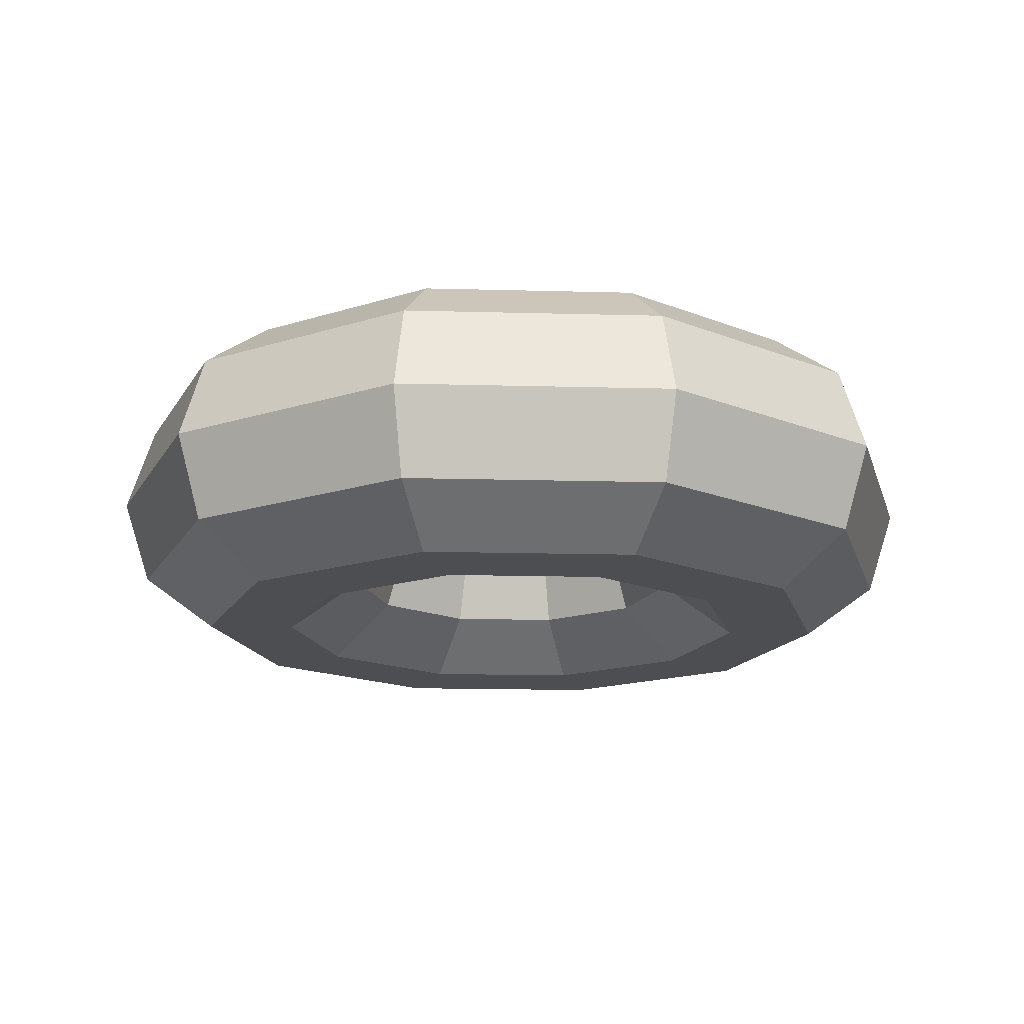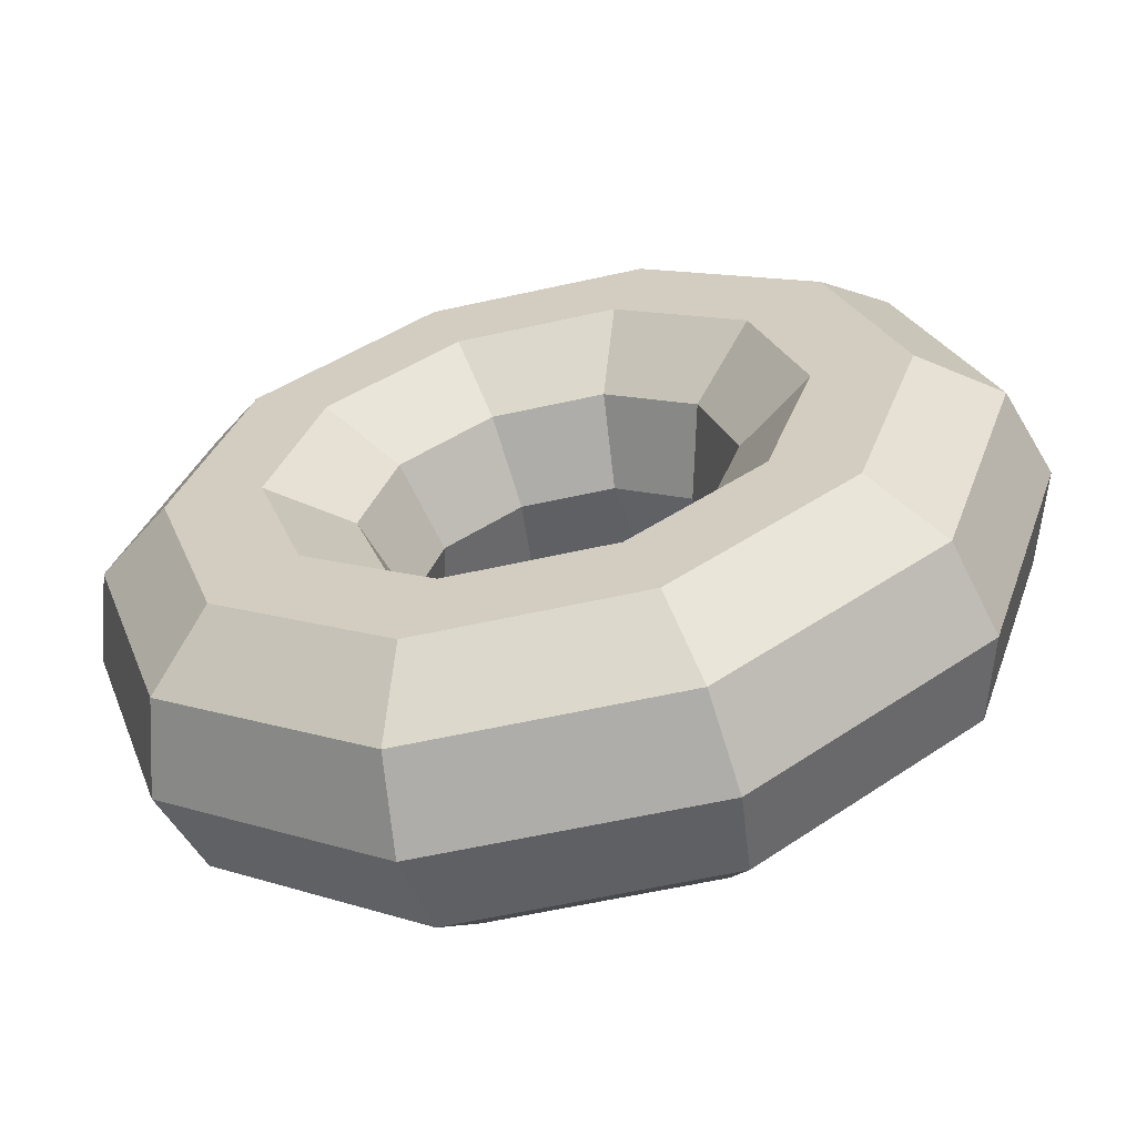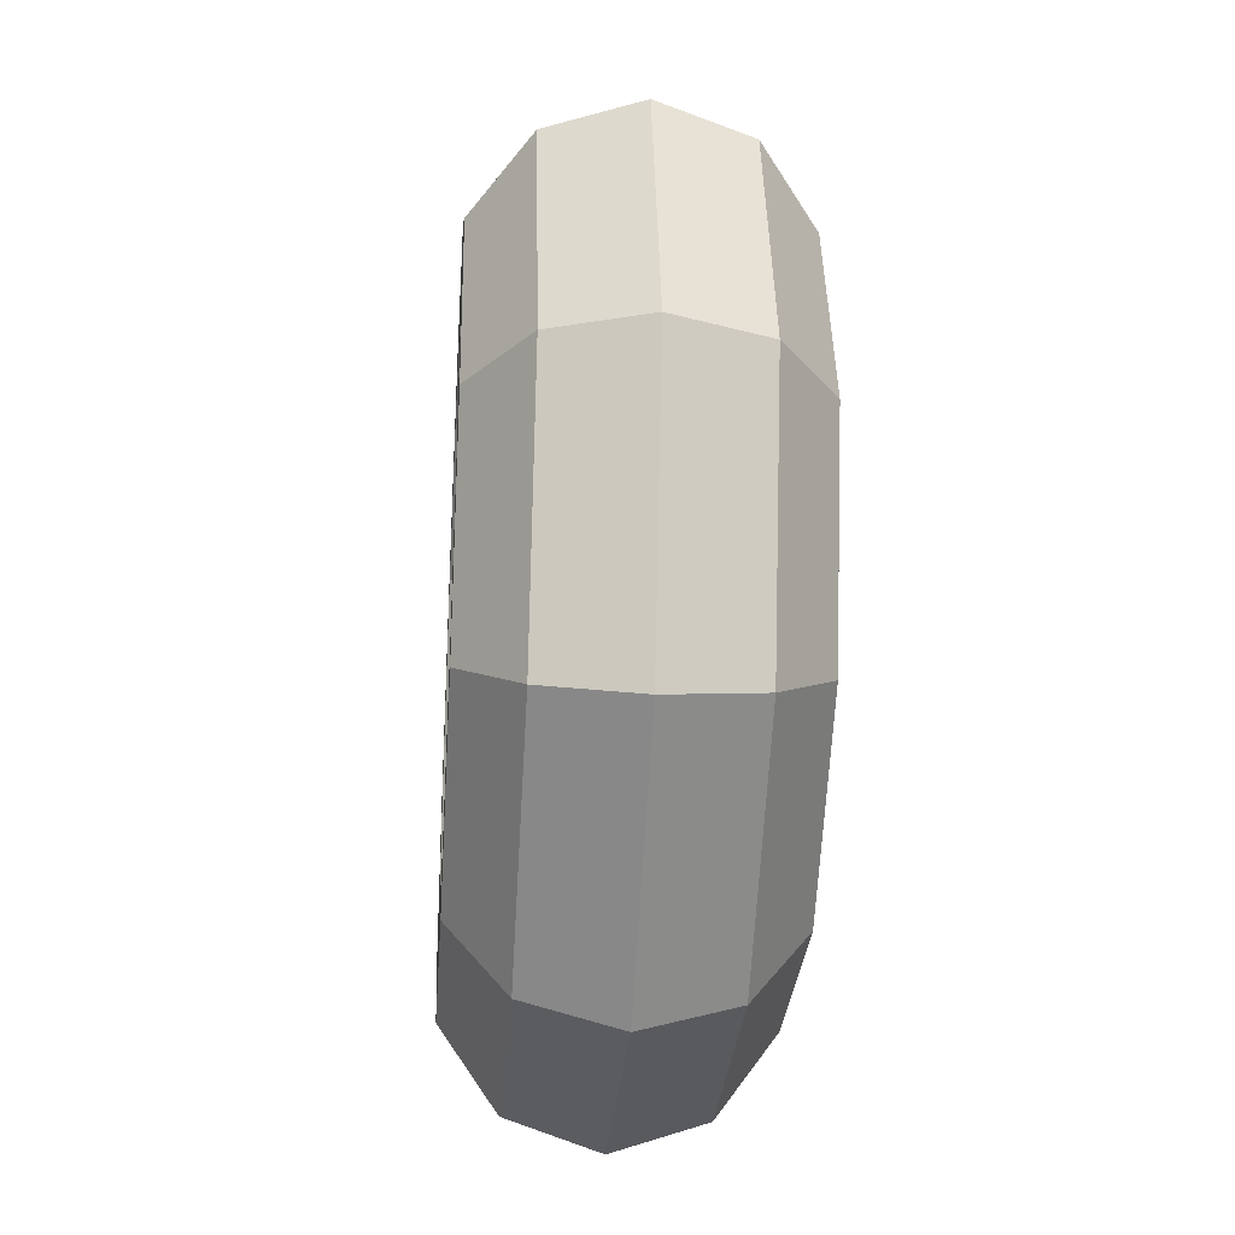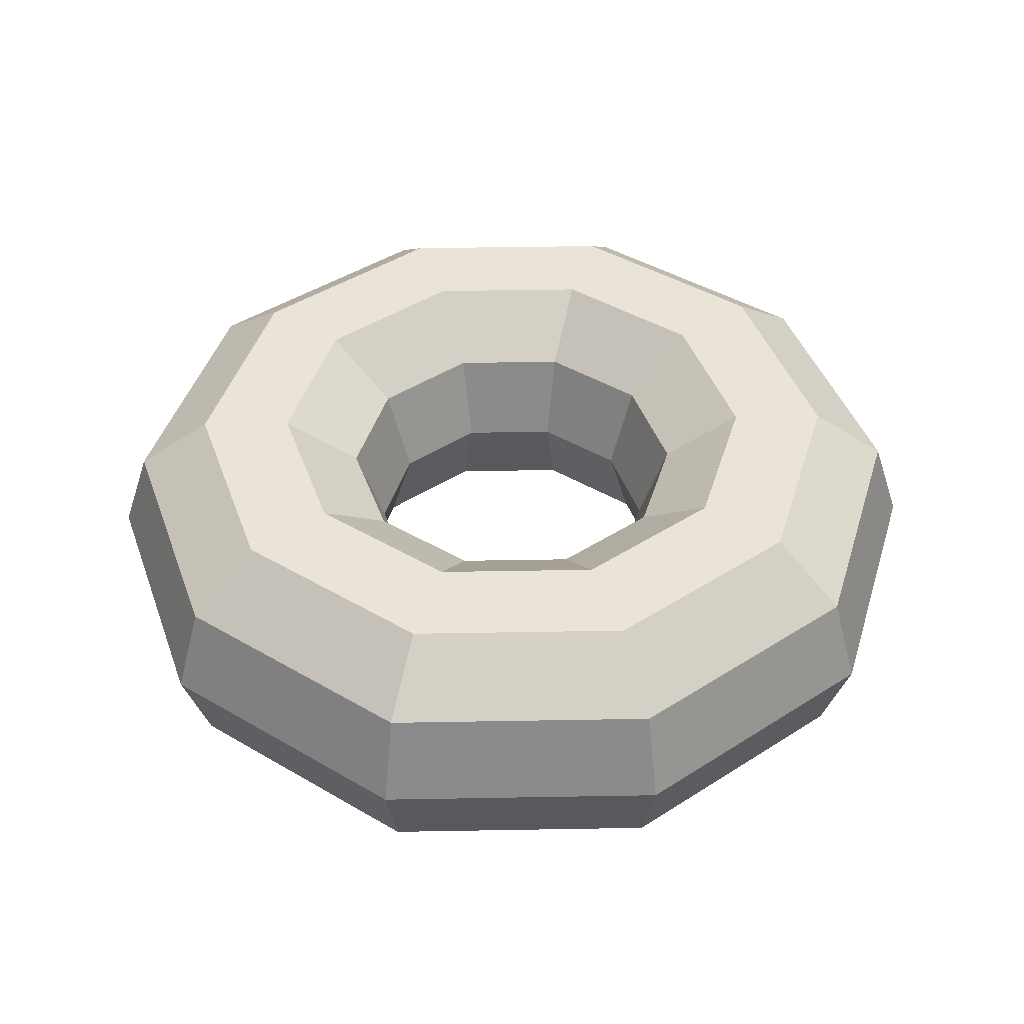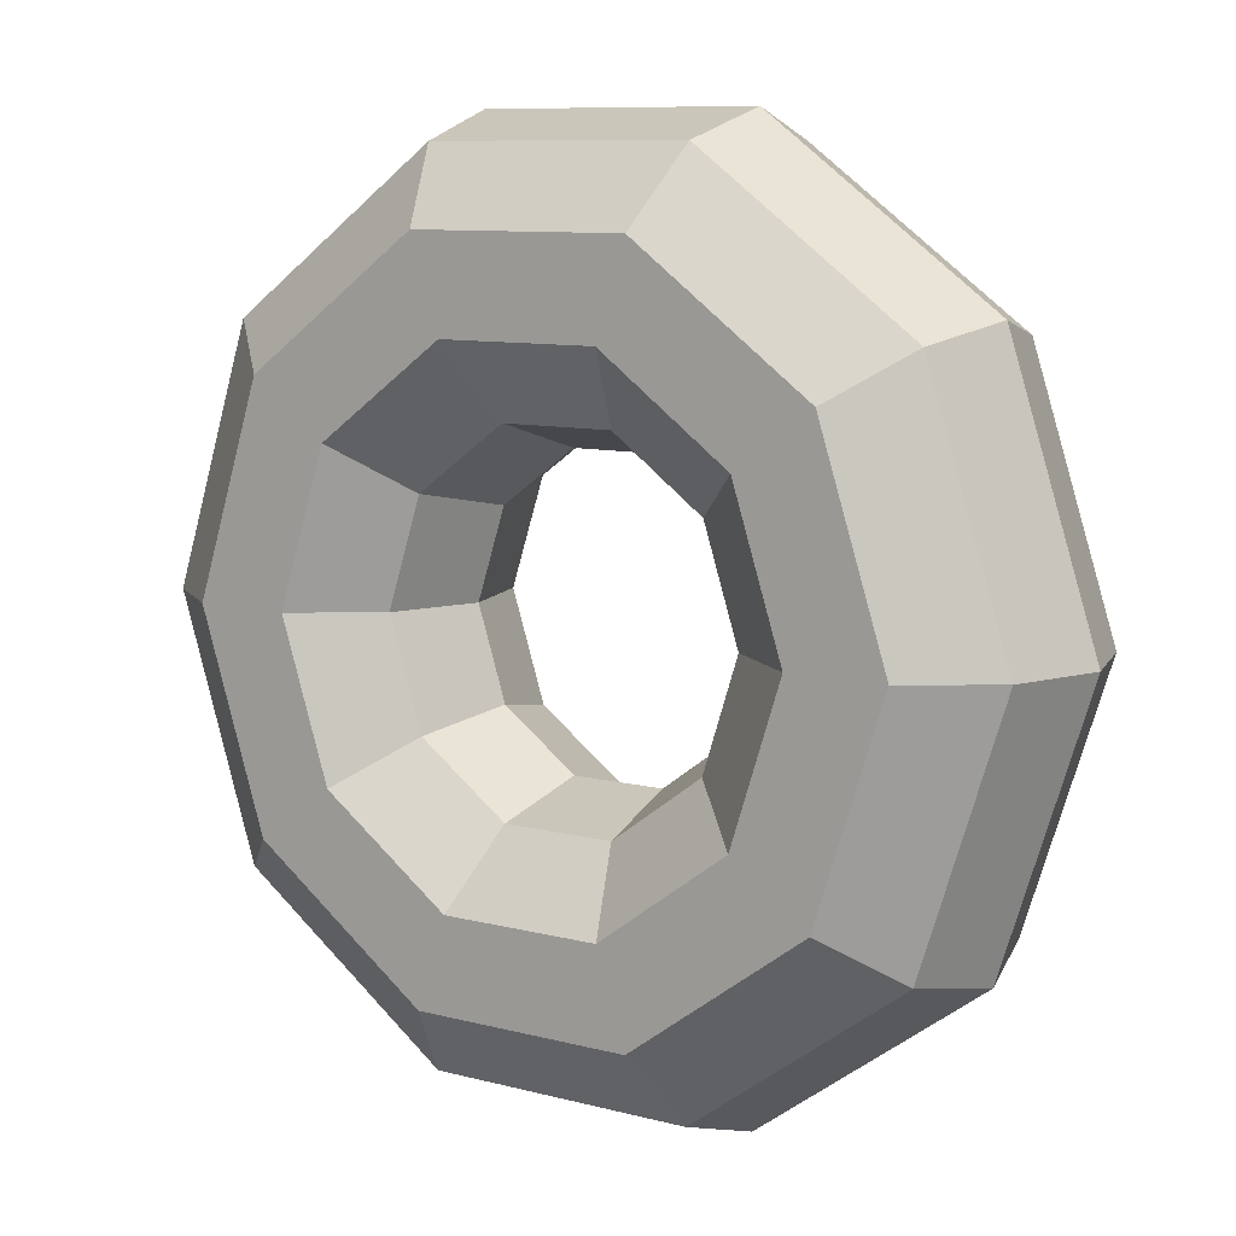
<metadata>
{"format":"obj","ext":"obj","renderer":"f3d","projection":"perspective","resolution":1024,"background":"white","views":[{"elev":-16.8,"azim":68.9,"up":"+Y"},{"elev":-61.3,"azim":-167.3,"up":"+Z"},{"elev":-29.2,"azim":-94.1,"up":"+Z"},{"elev":43.3,"azim":70.8,"up":"+Y"},{"elev":9.1,"azim":-144.9,"up":"+Z"}]}
</metadata>
<code>
g _Combined Mesh [Torus]
v 0.1687 1.99 -0.5193
v 0.2009 2.311 -0.6185
v 0.5261 2.311 -0.3822
v 0.4417 1.99 -0.3209
v -0.1687 1.99 -0.5193
v -0.2009 2.311 -0.6184
v 0.2009 2.311 -0.6185
v 0.1687 1.99 -0.5193
v -0.4417 1.99 -0.3209
v -0.5261 2.311 -0.3822
v -0.2009 2.311 -0.6184
v -0.1687 1.99 -0.5193
v -0.546 1.99 3.254e-08
v -0.6503 2.311 3.876e-08
v -0.5261 2.311 -0.3822
v -0.4417 1.99 -0.3209
v -0.4417 1.99 0.3209
v -0.5261 2.311 0.3822
v -0.6503 2.311 3.876e-08
v -0.546 1.99 3.254e-08
v -0.1687 1.99 0.5193
v -0.2009 2.311 0.6184
v -0.5261 2.311 0.3822
v -0.4417 1.99 0.3209
v 0.1687 1.99 0.5193
v 0.2009 2.311 0.6184
v -0.2009 2.311 0.6184
v -0.1687 1.99 0.5193
v 0.4417 1.99 0.3209
v 0.5261 2.311 0.3822
v 0.2009 2.311 0.6184
v 0.1687 1.99 0.5193
v 0.546 1.99 0
v 0.6503 2.311 0
v 0.5261 2.311 0.3822
v 0.4417 1.99 0.3209
v 0.4417 1.99 -0.3209
v 0.5261 2.311 -0.3822
v 0.6503 2.311 0
v 0.546 1.99 0
v 0.2009 2.311 -0.6185
v 0.2853 2.509 -0.8781
v 0.7469 2.509 -0.5427
v 0.5261 2.311 -0.3822
v -0.2009 2.311 -0.6184
v -0.2853 2.509 -0.8781
v 0.2853 2.509 -0.8781
v 0.2009 2.311 -0.6185
v -0.5261 2.311 -0.3822
v -0.7469 2.509 -0.5427
v -0.2853 2.509 -0.8781
v -0.2009 2.311 -0.6184
v -0.6503 2.311 3.876e-08
v -0.9233 2.509 5.503e-08
v -0.7469 2.509 -0.5427
v -0.5261 2.311 -0.3822
v -0.5261 2.311 0.3822
v -0.7469 2.509 0.5427
v -0.9233 2.509 5.503e-08
v -0.6503 2.311 3.876e-08
v -0.2009 2.311 0.6184
v -0.2853 2.509 0.8781
v -0.7469 2.509 0.5427
v -0.5261 2.311 0.3822
v 0.2009 2.311 0.6184
v 0.2853 2.509 0.8781
v -0.2853 2.509 0.8781
v -0.2009 2.311 0.6184
v 0.5261 2.311 0.3822
v 0.7469 2.509 0.5427
v 0.2853 2.509 0.8781
v 0.2009 2.311 0.6184
v 0.6503 2.311 0
v 0.9233 2.509 0
v 0.7469 2.509 0.5427
v 0.5261 2.311 0.3822
v 0.5261 2.311 -0.3822
v 0.7469 2.509 -0.5427
v 0.9233 2.509 0
v 0.6503 2.311 0
v 0.2853 2.509 -0.8781
v 0.3896 2.509 -1.199
v 1.02 2.509 -0.741
v 0.7469 2.509 -0.5427
v -0.2853 2.509 -0.8781
v -0.3896 2.509 -1.199
v -0.7469 2.509 -0.5427
v -1.02 2.509 -0.741
v -0.9233 2.509 5.503e-08
v -1.261 2.509 7.514e-08
v -0.7469 2.509 0.5427
v -1.02 2.509 0.741
v -0.2853 2.509 0.8781
v -0.3896 2.509 1.199
v 0.2853 2.509 0.8781
v 0.3896 2.509 1.199
v 0.7469 2.509 0.5427
v 1.02 2.509 0.741
v 0.9233 2.509 0
v 1.261 2.509 0
v 0.3896 2.509 -1.199
v 0.4739 2.311 -1.459
v 1.241 2.311 -0.9015
v 1.02 2.509 -0.741
v -0.3896 2.509 -1.199
v -0.4739 2.311 -1.459
v 0.4739 2.311 -1.459
v 0.3896 2.509 -1.199
v -1.02 2.509 -0.741
v -1.241 2.311 -0.9015
v -0.4739 2.311 -1.459
v -0.3896 2.509 -1.199
v -1.261 2.509 7.514e-08
v -1.534 2.311 9.142e-08
v -1.241 2.311 -0.9015
v -1.02 2.509 -0.741
v -1.02 2.509 0.741
v -1.241 2.311 0.9015
v -1.534 2.311 9.142e-08
v -1.261 2.509 7.514e-08
v -0.3896 2.509 1.199
v -0.4739 2.311 1.459
v -1.241 2.311 0.9015
v -1.02 2.509 0.741
v 0.3896 2.509 1.199
v 0.4739 2.311 1.459
v -0.4739 2.311 1.459
v -0.3896 2.509 1.199
v 1.02 2.509 0.741
v 1.241 2.311 0.9015
v 0.4739 2.311 1.459
v 0.3896 2.509 1.199
v 1.261 2.509 0
v 1.534 2.311 0
v 1.241 2.311 0.9015
v 1.02 2.509 0.741
v 1.02 2.509 -0.741
v 1.241 2.311 -0.9015
v 1.534 2.311 0
v 1.261 2.509 0
v 0.4739 2.311 -1.459
v 0.5062 1.99 -1.558
v 1.325 1.99 -0.9628
v 1.241 2.311 -0.9015
v -0.4739 2.311 -1.459
v -0.5062 1.99 -1.558
v 0.5062 1.99 -1.558
v 0.4739 2.311 -1.459
v -1.241 2.311 -0.9015
v -1.325 1.99 -0.9628
v -0.5062 1.99 -1.558
v -0.4739 2.311 -1.459
v -1.534 2.311 9.142e-08
v -1.638 1.99 9.763e-08
v -1.325 1.99 -0.9628
v -1.241 2.311 -0.9015
v -1.241 2.311 0.9015
v -1.325 1.99 0.9628
v -1.638 1.99 9.763e-08
v -1.534 2.311 9.142e-08
v -0.4739 2.311 1.459
v -0.5062 1.99 1.558
v -1.325 1.99 0.9628
v -1.241 2.311 0.9015
v 0.4739 2.311 1.459
v 0.5062 1.99 1.558
v -0.5062 1.99 1.558
v -0.4739 2.311 1.459
v 1.241 2.311 0.9015
v 1.325 1.99 0.9628
v 0.5062 1.99 1.558
v 0.4739 2.311 1.459
v 1.534 2.311 0
v 1.638 1.99 0
v 1.325 1.99 0.9628
v 1.241 2.311 0.9015
v 1.241 2.311 -0.9015
v 1.325 1.99 -0.9628
v 1.638 1.99 0
v 1.534 2.311 0
v 0.5062 1.99 -1.558
v 0.4739 1.669 -1.459
v 1.241 1.669 -0.9015
v 1.325 1.99 -0.9628
v -0.5062 1.99 -1.558
v -0.4739 1.669 -1.459
v 0.4739 1.669 -1.459
v 0.5062 1.99 -1.558
v -1.325 1.99 -0.9628
v -1.241 1.669 -0.9015
v -0.4739 1.669 -1.459
v -0.5062 1.99 -1.558
v -1.638 1.99 9.763e-08
v -1.534 1.669 9.142e-08
v -1.241 1.669 -0.9015
v -1.325 1.99 -0.9628
v -1.325 1.99 0.9628
v -1.241 1.669 0.9015
v -1.534 1.669 9.142e-08
v -1.638 1.99 9.763e-08
v -0.5062 1.99 1.558
v -0.4739 1.669 1.459
v -1.241 1.669 0.9015
v -1.325 1.99 0.9628
v 0.5062 1.99 1.558
v 0.4739 1.669 1.459
v -0.4739 1.669 1.459
v -0.5062 1.99 1.558
v 1.325 1.99 0.9628
v 1.241 1.669 0.9015
v 0.4739 1.669 1.459
v 0.5062 1.99 1.558
v 1.638 1.99 0
v 1.534 1.669 0
v 1.241 1.669 0.9015
v 1.325 1.99 0.9628
v 1.325 1.99 -0.9628
v 1.241 1.669 -0.9015
v 1.534 1.669 0
v 1.638 1.99 0
v 0.4739 1.669 -1.459
v 0.3896 1.471 -1.199
v 1.02 1.471 -0.741
v 1.241 1.669 -0.9015
v -0.4739 1.669 -1.459
v -0.3896 1.471 -1.199
v 0.3896 1.471 -1.199
v 0.4739 1.669 -1.459
v -1.241 1.669 -0.9015
v -1.02 1.471 -0.741
v -0.3896 1.471 -1.199
v -0.4739 1.669 -1.459
v -1.534 1.669 9.142e-08
v -1.261 1.471 7.514e-08
v -1.02 1.471 -0.741
v -1.241 1.669 -0.9015
v -1.241 1.669 0.9015
v -1.02 1.471 0.741
v -1.261 1.471 7.514e-08
v -1.534 1.669 9.142e-08
v -0.4739 1.669 1.459
v -0.3896 1.471 1.199
v -1.02 1.471 0.741
v -1.241 1.669 0.9015
v 0.4739 1.669 1.459
v 0.3896 1.471 1.199
v -0.3896 1.471 1.199
v -0.4739 1.669 1.459
v 1.241 1.669 0.9015
v 1.02 1.471 0.741
v 0.3896 1.471 1.199
v 0.4739 1.669 1.459
v 1.534 1.669 0
v 1.261 1.471 0
v 1.02 1.471 0.741
v 1.241 1.669 0.9015
v 1.241 1.669 -0.9015
v 1.02 1.471 -0.741
v 1.261 1.471 0
v 1.534 1.669 0
v 0.3896 1.471 -1.199
v 0.2853 1.471 -0.8781
v 0.7469 1.471 -0.5427
v 1.02 1.471 -0.741
v -0.3896 1.471 -1.199
v -0.2853 1.471 -0.8781
v -1.02 1.471 -0.741
v -0.7469 1.471 -0.5427
v -1.261 1.471 7.514e-08
v -0.9233 1.471 5.503e-08
v -1.02 1.471 0.741
v -0.7469 1.471 0.5427
v -0.3896 1.471 1.199
v -0.2853 1.471 0.8781
v 0.3896 1.471 1.199
v 0.2853 1.471 0.8781
v 1.02 1.471 0.741
v 0.7469 1.471 0.5427
v 1.261 1.471 0
v 0.9233 1.471 0
v 0.2853 1.471 -0.8781
v 0.2009 1.669 -0.6184
v 0.5261 1.669 -0.3822
v 0.7469 1.471 -0.5427
v -0.2853 1.471 -0.8781
v -0.2009 1.669 -0.6184
v 0.2009 1.669 -0.6184
v 0.2853 1.471 -0.8781
v -0.7469 1.471 -0.5427
v -0.5261 1.669 -0.3822
v -0.2009 1.669 -0.6184
v -0.2853 1.471 -0.8781
v -0.9233 1.471 5.503e-08
v -0.6503 1.669 3.876e-08
v -0.5261 1.669 -0.3822
v -0.7469 1.471 -0.5427
v -0.7469 1.471 0.5427
v -0.5261 1.669 0.3822
v -0.6503 1.669 3.876e-08
v -0.9233 1.471 5.503e-08
v -0.2853 1.471 0.8781
v -0.2009 1.669 0.6184
v -0.5261 1.669 0.3822
v -0.7469 1.471 0.5427
v 0.2853 1.471 0.8781
v 0.2009 1.669 0.6184
v -0.2009 1.669 0.6184
v -0.2853 1.471 0.8781
v 0.7469 1.471 0.5427
v 0.5261 1.669 0.3822
v 0.2009 1.669 0.6184
v 0.2853 1.471 0.8781
v 0.9233 1.471 0
v 0.6503 1.669 0
v 0.5261 1.669 0.3822
v 0.7469 1.471 0.5427
v 0.7469 1.471 -0.5427
v 0.5261 1.669 -0.3822
v 0.6503 1.669 0
v 0.9233 1.471 0
v 0.2009 1.669 -0.6184
v 0.1687 1.99 -0.5193
v 0.4417 1.99 -0.3209
v 0.5261 1.669 -0.3822
v -0.2009 1.669 -0.6184
v -0.1687 1.99 -0.5193
v 0.1687 1.99 -0.5193
v 0.2009 1.669 -0.6184
v -0.5261 1.669 -0.3822
v -0.4417 1.99 -0.3209
v -0.1687 1.99 -0.5193
v -0.2009 1.669 -0.6184
v -0.6503 1.669 3.876e-08
v -0.546 1.99 3.254e-08
v -0.4417 1.99 -0.3209
v -0.5261 1.669 -0.3822
v -0.5261 1.669 0.3822
v -0.4417 1.99 0.3209
v -0.546 1.99 3.254e-08
v -0.6503 1.669 3.876e-08
v -0.2009 1.669 0.6184
v -0.1687 1.99 0.5193
v -0.4417 1.99 0.3209
v -0.5261 1.669 0.3822
v 0.2009 1.669 0.6184
v 0.1687 1.99 0.5193
v -0.1687 1.99 0.5193
v -0.2009 1.669 0.6184
v 0.5261 1.669 0.3822
v 0.4417 1.99 0.3209
v 0.1687 1.99 0.5193
v 0.2009 1.669 0.6184
v 0.6503 1.669 0
v 0.546 1.99 0
v 0.4417 1.99 0.3209
v 0.5261 1.669 0.3822
v 0.5261 1.669 -0.3822
v 0.4417 1.99 -0.3209
v 0.546 1.99 0
v 0.6503 1.669 0
f 2 1 3
f 3 1 4
f 6 5 7
f 7 5 8
f 10 9 11
f 11 9 12
f 14 13 15
f 15 13 16
f 18 17 19
f 19 17 20
f 22 21 23
f 23 21 24
f 26 25 27
f 27 25 28
f 30 29 31
f 31 29 32
f 34 33 35
f 35 33 36
f 38 37 39
f 39 37 40
f 42 41 43
f 43 41 44
f 46 45 47
f 47 45 48
f 50 49 51
f 51 49 52
f 54 53 55
f 55 53 56
f 58 57 59
f 59 57 60
f 62 61 63
f 63 61 64
f 66 65 67
f 67 65 68
f 70 69 71
f 71 69 72
f 74 73 75
f 75 73 76
f 78 77 79
f 79 77 80
f 82 81 83
f 83 81 84
f 82 85 81
f 86 85 82
f 86 87 85
f 88 87 86
f 88 89 87
f 90 89 88
f 90 91 89
f 92 91 90
f 92 93 91
f 94 93 92
f 94 95 93
f 96 95 94
f 96 97 95
f 98 97 96
f 98 99 97
f 100 99 98
f 100 84 99
f 83 84 100
f 102 101 103
f 103 101 104
f 106 105 107
f 107 105 108
f 110 109 111
f 111 109 112
f 114 113 115
f 115 113 116
f 118 117 119
f 119 117 120
f 122 121 123
f 123 121 124
f 126 125 127
f 127 125 128
f 130 129 131
f 131 129 132
f 134 133 135
f 135 133 136
f 138 137 139
f 139 137 140
f 142 141 143
f 143 141 144
f 146 145 147
f 147 145 148
f 150 149 151
f 151 149 152
f 154 153 155
f 155 153 156
f 158 157 159
f 159 157 160
f 162 161 163
f 163 161 164
f 166 165 167
f 167 165 168
f 170 169 171
f 171 169 172
f 174 173 175
f 175 173 176
f 178 177 179
f 179 177 180
f 182 181 183
f 183 181 184
f 186 185 187
f 187 185 188
f 190 189 191
f 191 189 192
f 194 193 195
f 195 193 196
f 198 197 199
f 199 197 200
f 202 201 203
f 203 201 204
f 206 205 207
f 207 205 208
f 210 209 211
f 211 209 212
f 214 213 215
f 215 213 216
f 218 217 219
f 219 217 220
f 222 221 223
f 223 221 224
f 226 225 227
f 227 225 228
f 230 229 231
f 231 229 232
f 234 233 235
f 235 233 236
f 238 237 239
f 239 237 240
f 242 241 243
f 243 241 244
f 246 245 247
f 247 245 248
f 250 249 251
f 251 249 252
f 254 253 255
f 255 253 256
f 258 257 259
f 259 257 260
f 262 261 263
f 263 261 264
f 262 265 261
f 266 265 262
f 266 267 265
f 268 267 266
f 268 269 267
f 270 269 268
f 270 271 269
f 272 271 270
f 272 273 271
f 274 273 272
f 274 275 273
f 276 275 274
f 276 277 275
f 278 277 276
f 278 279 277
f 280 279 278
f 280 264 279
f 263 264 280
f 282 281 283
f 283 281 284
f 286 285 287
f 287 285 288
f 290 289 291
f 291 289 292
f 294 293 295
f 295 293 296
f 298 297 299
f 299 297 300
f 302 301 303
f 303 301 304
f 306 305 307
f 307 305 308
f 310 309 311
f 311 309 312
f 314 313 315
f 315 313 316
f 318 317 319
f 319 317 320
f 322 321 323
f 323 321 324
f 326 325 327
f 327 325 328
f 330 329 331
f 331 329 332
f 334 333 335
f 335 333 336
f 338 337 339
f 339 337 340
f 342 341 343
f 343 341 344
f 346 345 347
f 347 345 348
f 350 349 351
f 351 349 352
f 354 353 355
f 355 353 356
f 358 357 359
f 359 357 360

</code>
